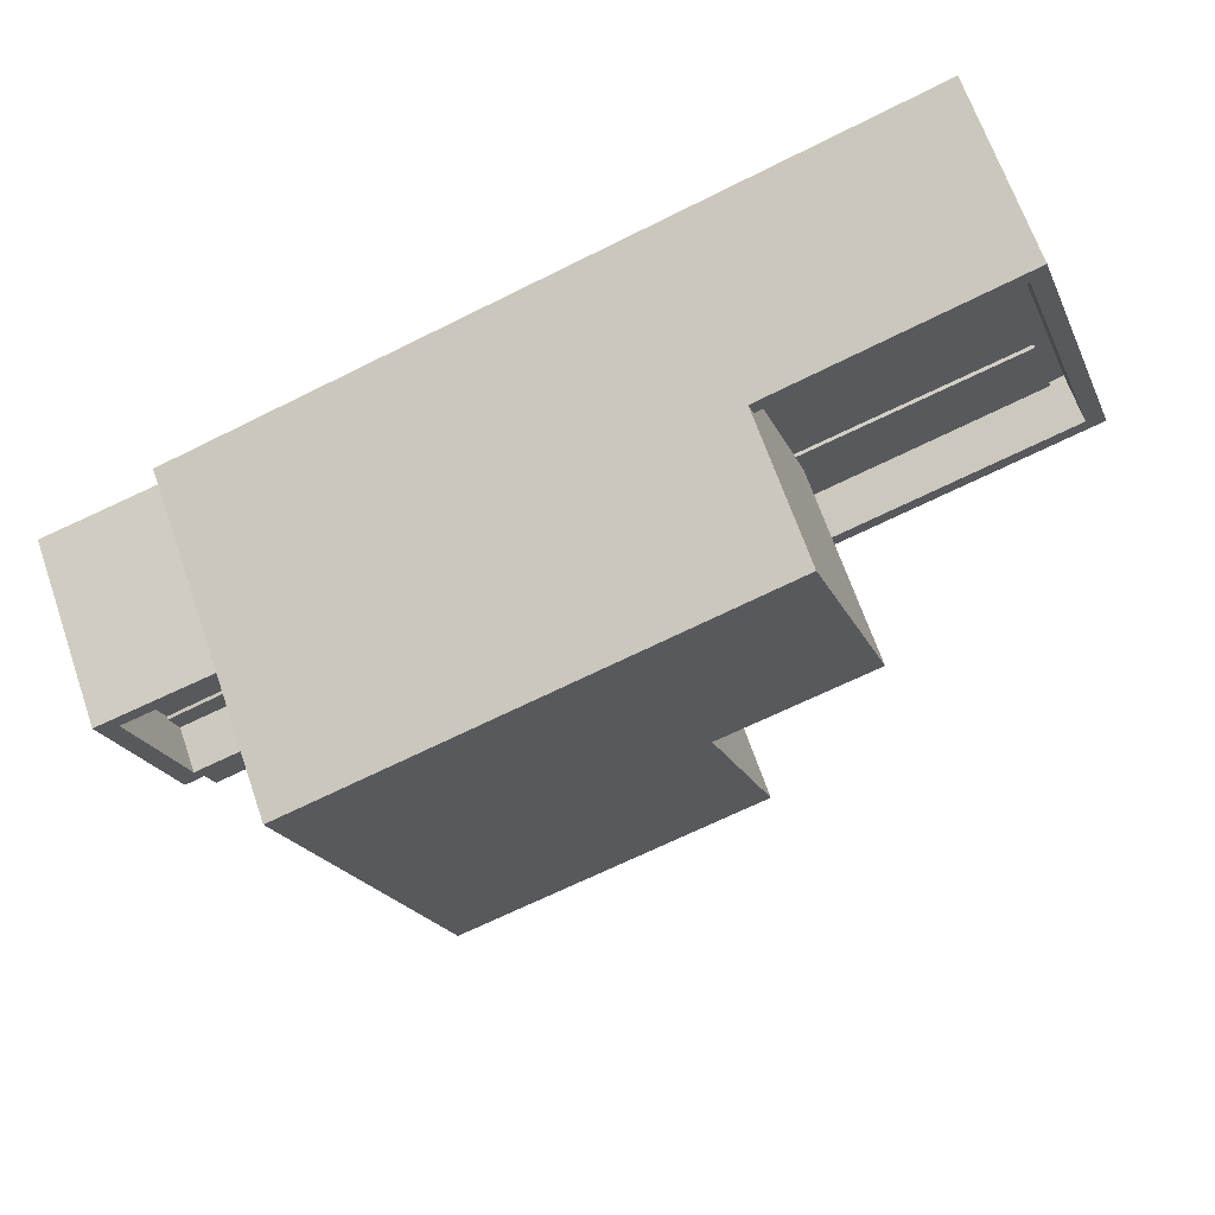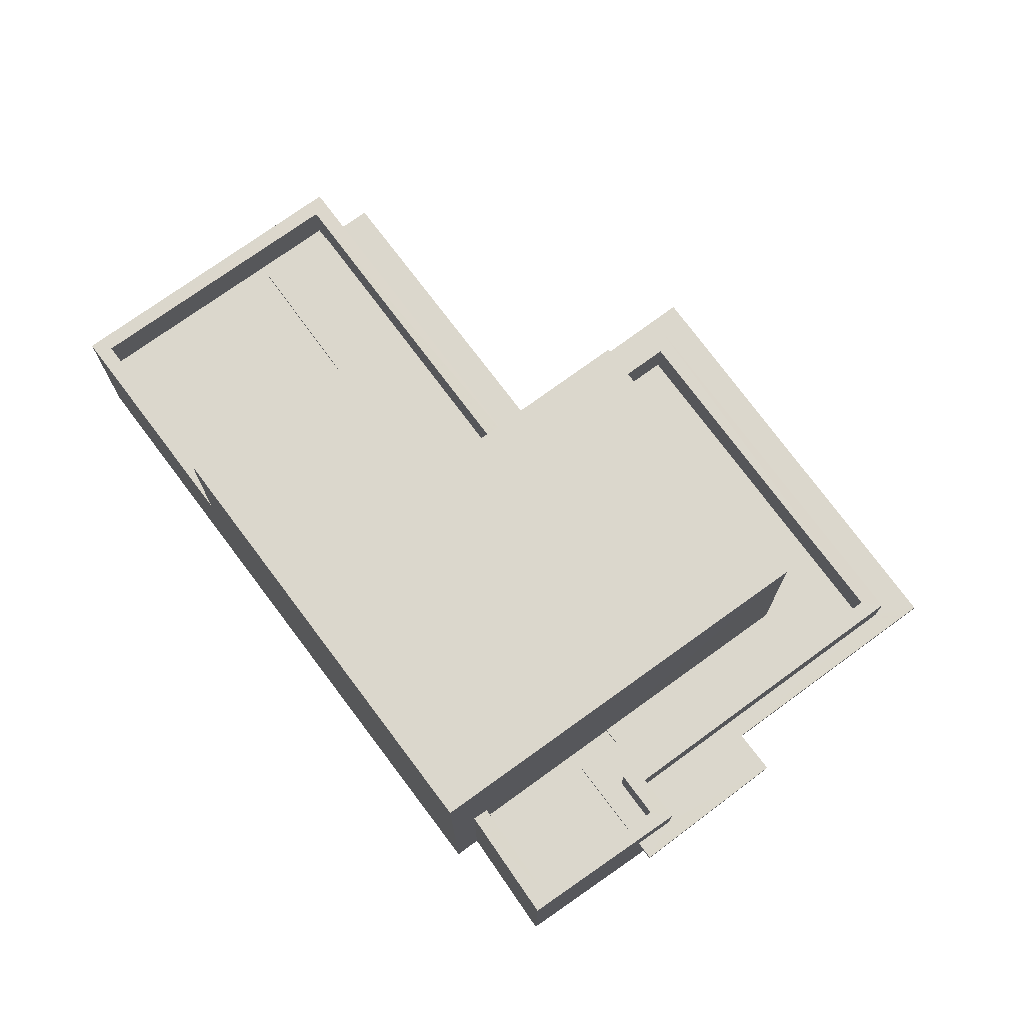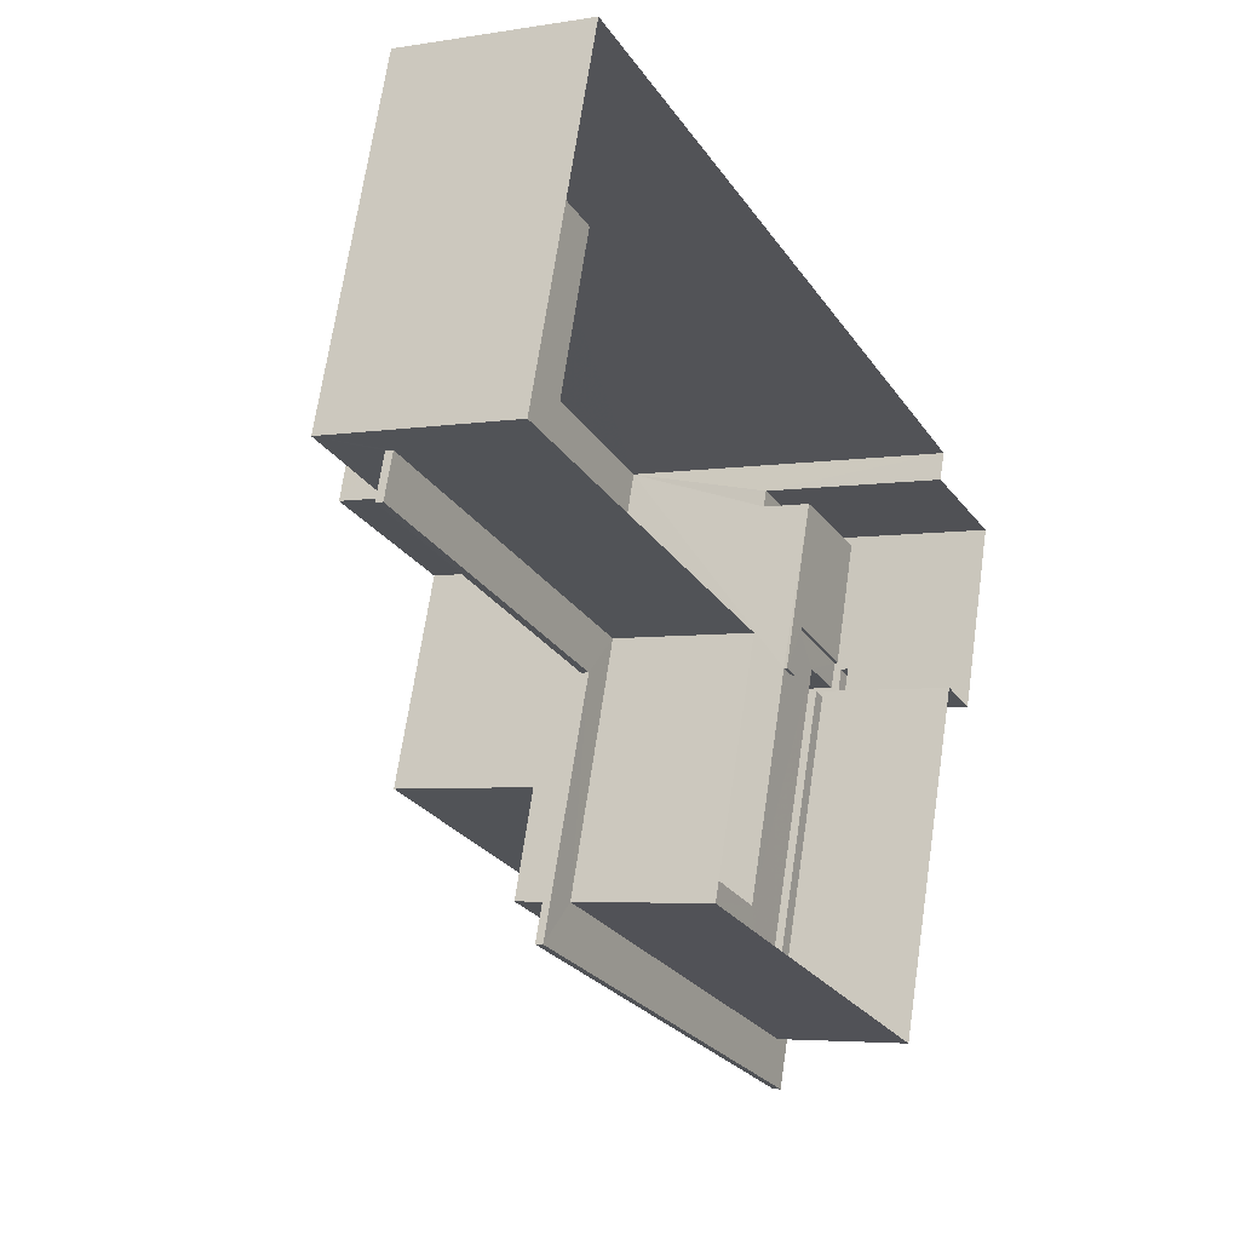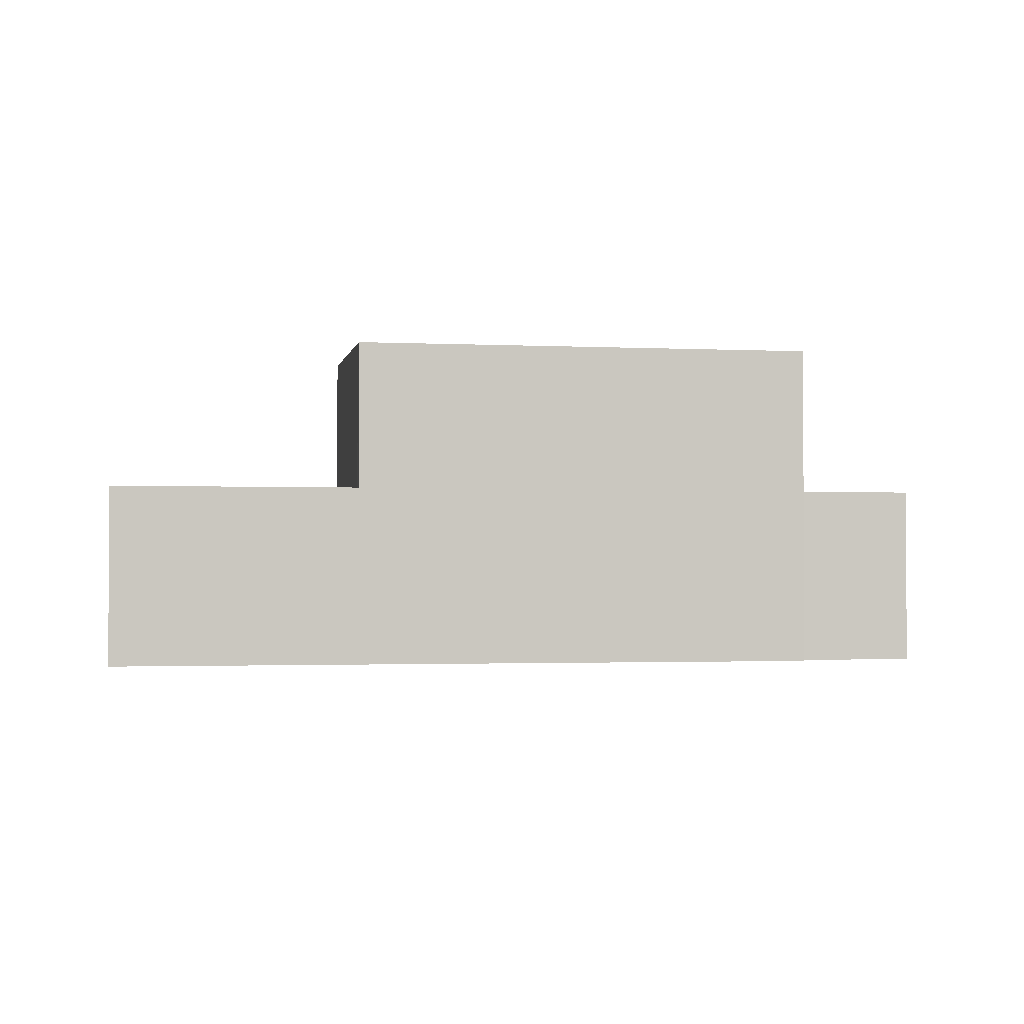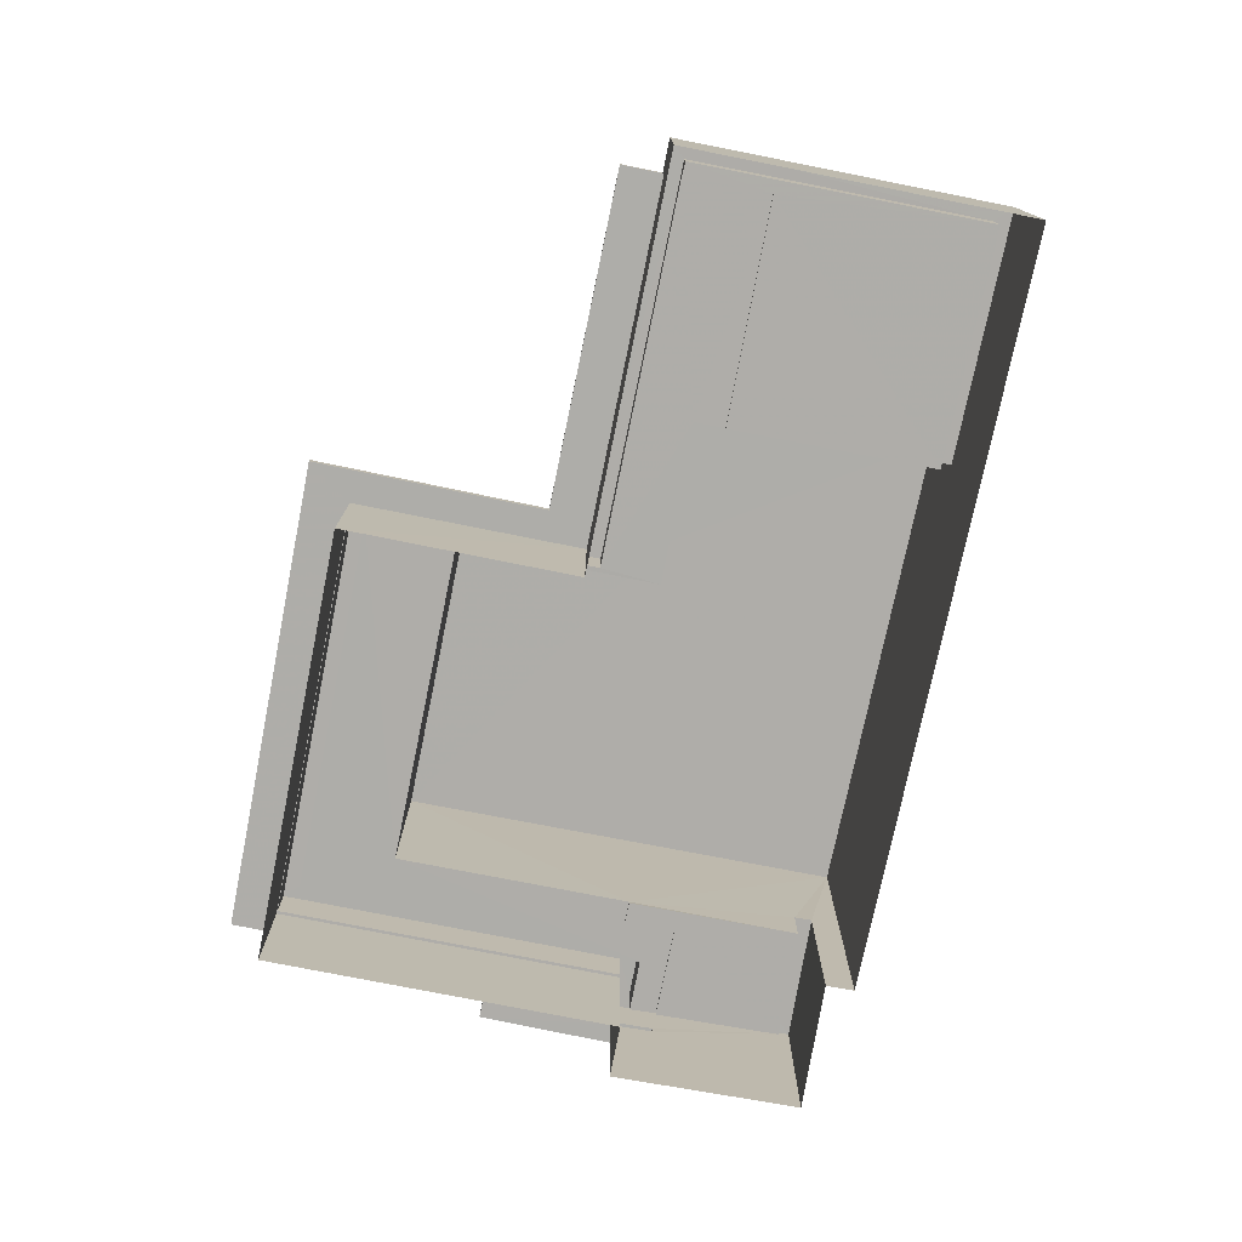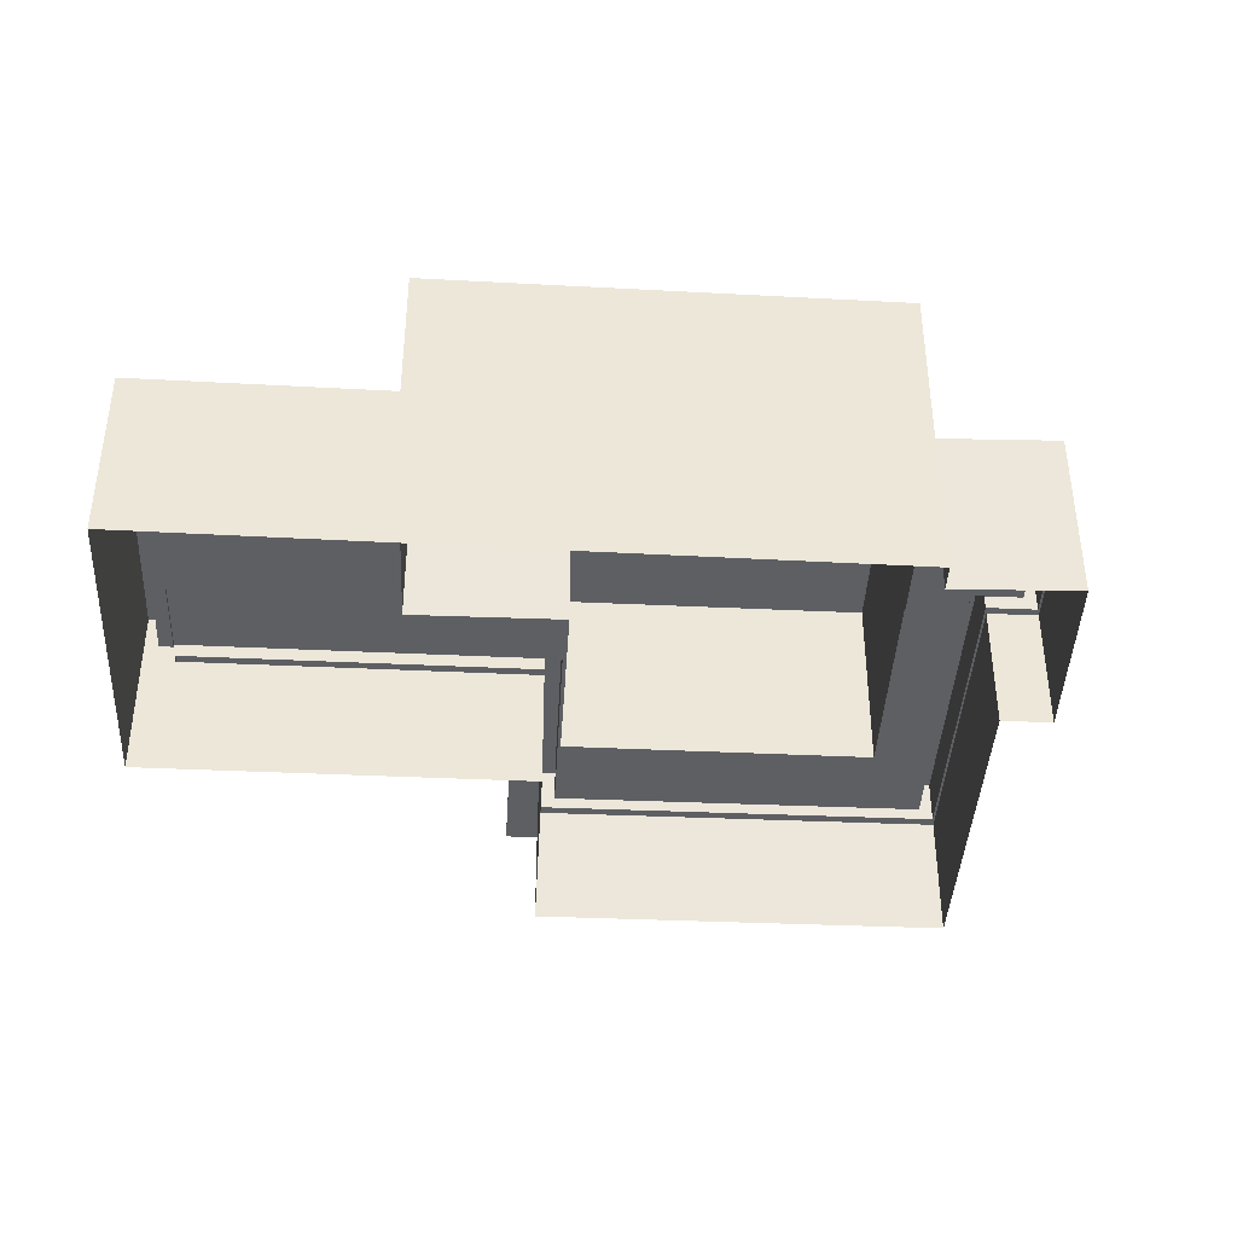
<metadata>
{"format":"obj","ext":"obj","renderer":"f3d","projection":"perspective","resolution":1024,"background":"white","views":[{"elev":65.7,"azim":-18.9,"up":"+Y"},{"elev":73.3,"azim":-107.8,"up":"+Z"},{"elev":-4.7,"azim":117.9,"up":"+Y"},{"elev":-1.7,"azim":-171.6,"up":"+Z"},{"elev":-77.2,"azim":97.1,"up":"+Z"},{"elev":-40.4,"azim":-164.7,"up":"+Z"}]}
</metadata>
<code>
v -8.904e+04 -1.01e+05 1.352
v -8.905e+04 -1.01e+05 1.352
v -8.905e+04 -1.01e+05 1.351
v -8.904e+04 -1.01e+05 1.353
v -8.904e+04 -1.01e+05 1.351
v -8.903e+04 -1.01e+05 1.352
v -8.904e+04 -1.01e+05 1.35
v -8.904e+04 -1.01e+05 1.35
v -8.903e+04 -1.01e+05 1.348
v -8.903e+04 -1.01e+05 1.35
v -8.905e+04 -1.01e+05 4.06
v -8.905e+04 -1.01e+05 4.06
v -8.905e+04 -1.01e+05 4.06
v -8.904e+04 -1.01e+05 4.06
v -8.903e+04 -1.01e+05 4.058
v -8.903e+04 -1.01e+05 4.059
v -8.904e+04 -1.01e+05 4.059
v -8.903e+04 -1.01e+05 4.058
v -8.904e+04 -1.01e+05 4.061
v -8.904e+04 -1.01e+05 4.062
v -8.904e+04 -1.01e+05 4.06
v -8.903e+04 -1.01e+05 4.06
v -8.903e+04 -1.01e+05 4.06
v -8.904e+04 -1.01e+05 4.06
v -8.903e+04 -1.01e+05 4.208
v -8.903e+04 -1.01e+05 4.208
v -8.903e+04 -1.01e+05 4.209
v -8.903e+04 -1.01e+05 4.21
v -8.903e+04 -1.01e+05 4.21
v -8.904e+04 -1.01e+05 4.212
v -8.904e+04 -1.01e+05 4.209
v -8.905e+04 -1.01e+05 4.21
v -8.905e+04 -1.01e+05 4.21
v -8.905e+04 -1.01e+05 4.21
v -8.904e+04 -1.01e+05 4.21
v -8.904e+04 -1.01e+05 4.21
v -8.904e+04 -1.01e+05 4.211
v -8.904e+04 -1.01e+05 4.21
v -8.904e+04 -1.01e+05 5.146
v -8.903e+04 -1.01e+05 5.145
v -8.904e+04 -1.01e+05 5.146
v -8.905e+04 -1.01e+05 5.145
v -8.905e+04 -1.01e+05 5.145
v -8.904e+04 -1.01e+05 5.145
v -8.905e+04 -1.01e+05 5.144
v -8.904e+04 -1.01e+05 5.144
v -8.903e+04 -1.01e+05 5.145
v -8.903e+04 -1.01e+05 5.143
v -8.903e+04 -1.01e+05 5.143
v -8.903e+04 -1.01e+05 5.141
v -8.903e+04 -1.01e+05 5.141
v -8.903e+04 -1.01e+05 5.142
v -8.905e+04 -1.01e+05 5.144
v -8.904e+04 -1.01e+05 5.143
v -8.903e+04 -1.01e+05 5.142
v -8.904e+04 -1.01e+05 5.143
v -8.904e+04 -1.01e+05 5.144
v -8.904e+04 -1.01e+05 5.144
v -8.905e+04 -1.01e+05 4.209
v -8.904e+04 -1.01e+05 4.209
v -8.904e+04 -1.01e+05 4.209
v -8.905e+04 -1.01e+05 4.21
v -8.903e+04 -1.01e+05 4.208
v -8.903e+04 -1.01e+05 4.207
v -8.903e+04 -1.01e+05 4.208
v -8.903e+04 -1.01e+05 4.208
v -8.903e+04 -1.01e+05 4.21
v -8.904e+04 -1.01e+05 4.211
v -8.904e+04 -1.01e+05 4.211
v -8.904e+04 -1.01e+05 4.209
v -8.904e+04 -1.01e+05 4.209
v -8.903e+04 -1.01e+05 4.21
v -8.904e+04 -1.01e+05 4.209
v -8.904e+04 -1.01e+05 4.209
v -8.905e+04 -1.01e+05 4.144
v -8.905e+04 -1.01e+05 4.144
v -8.904e+04 -1.01e+05 4.144
v -8.904e+04 -1.01e+05 4.143
v -8.904e+04 -1.01e+05 4.144
v -8.904e+04 -1.01e+05 4.144
v -8.903e+04 -1.01e+05 4.143
v -8.903e+04 -1.01e+05 4.142
v -8.903e+04 -1.01e+05 4.142
v -8.903e+04 -1.01e+05 4.141
v -8.903e+04 -1.01e+05 4.143
v -8.903e+04 -1.01e+05 4.143
v -8.903e+04 -1.01e+05 8.273
v -8.903e+04 -1.01e+05 8.272
v -8.904e+04 -1.01e+05 8.274
v -8.904e+04 -1.01e+05 8.273
v -8.904e+04 -1.01e+05 8.276
v -8.903e+04 -1.01e+05 8.275
f 1 2 3
f 4 1 5
f 6 4 5
f 5 7 8
f 1 3 7
f 5 8 9
f 10 5 9
f 1 7 5
f 11 12 13
f 14 13 12
f 15 16 17
f 15 18 16
f 19 20 21
f 14 12 21
f 20 22 23
f 24 19 21
f 21 12 24
f 23 22 16
f 16 22 17
f 20 19 22
f 25 26 27
f 28 29 27
f 30 29 28
f 26 31 27
f 32 33 34
f 32 34 35
f 36 32 35
f 30 37 36
f 36 38 32
f 37 38 36
f 28 27 31
f 30 28 37
f 39 40 41
f 42 43 44
f 44 39 41
f 45 43 42
f 46 47 40
f 46 48 49
f 50 48 51
f 52 50 51
f 45 53 54
f 55 50 52
f 54 53 56
f 57 46 49
f 44 41 58
f 49 48 50
f 57 47 46
f 41 40 47
f 42 44 58
f 45 42 53
f 59 60 61
f 59 62 60
f 63 64 65
f 66 64 63
f 67 68 69
f 68 60 69
f 63 70 71
f 67 71 72
f 66 63 71
f 61 60 73
f 68 74 73
f 67 72 68
f 70 72 71
f 68 73 60
f 75 76 77
f 75 77 78
f 77 79 78
f 77 80 79
f 81 82 83
f 83 82 84
f 84 82 85
f 82 86 85
f 87 88 89
f 88 90 89
f 89 91 92
f 89 90 91
f 18 26 25
f 18 15 26
f 76 61 77
f 76 59 61
f 77 61 73
f 80 77 73
f 67 47 57
f 71 67 57
f 86 82 64
f 66 86 64
f 78 56 53
f 75 78 53
f 38 44 43
f 32 38 43
f 79 73 74
f 79 80 73
f 7 54 8
f 68 91 74
f 78 79 74
f 8 54 90
f 74 91 90
f 56 78 74
f 54 56 90
f 56 74 90
f 23 27 29
f 23 16 27
f 69 41 47
f 67 69 47
f 70 63 87
f 89 70 87
f 89 72 70
f 89 92 72
f 26 48 46
f 48 15 10
f 10 15 5
f 5 15 17
f 46 31 26
f 48 26 15
f 54 7 3
f 45 54 3
f 24 2 1
f 24 12 2
f 25 27 16
f 18 25 16
f 20 30 36
f 21 20 36
f 22 4 6
f 22 19 4
f 6 5 17
f 22 6 17
f 85 50 84
f 85 49 50
f 81 83 65
f 63 65 87
f 87 55 88
f 88 55 52
f 65 83 55
f 87 65 55
f 36 35 14
f 21 36 14
f 90 88 52
f 90 52 8
f 52 9 8
f 52 51 9
f 68 72 92
f 91 68 92
f 37 44 38
f 37 39 44
f 82 65 64
f 82 81 65
f 20 29 30
f 20 23 29
f 62 42 58
f 60 62 58
f 37 40 39
f 37 28 40
f 32 43 33
f 2 11 3
f 43 45 33
f 12 11 2
f 11 45 3
f 33 45 11
f 24 1 4
f 19 24 4
f 14 35 34
f 13 14 34
f 85 66 49
f 49 66 57
f 85 86 66
f 57 66 71
f 76 75 59
f 62 59 42
f 42 59 53
f 59 75 53
f 58 69 60
f 58 41 69
f 34 11 13
f 34 33 11
f 51 48 10
f 9 51 10
f 50 83 84
f 50 55 83
f 46 40 28
f 31 46 28

</code>
